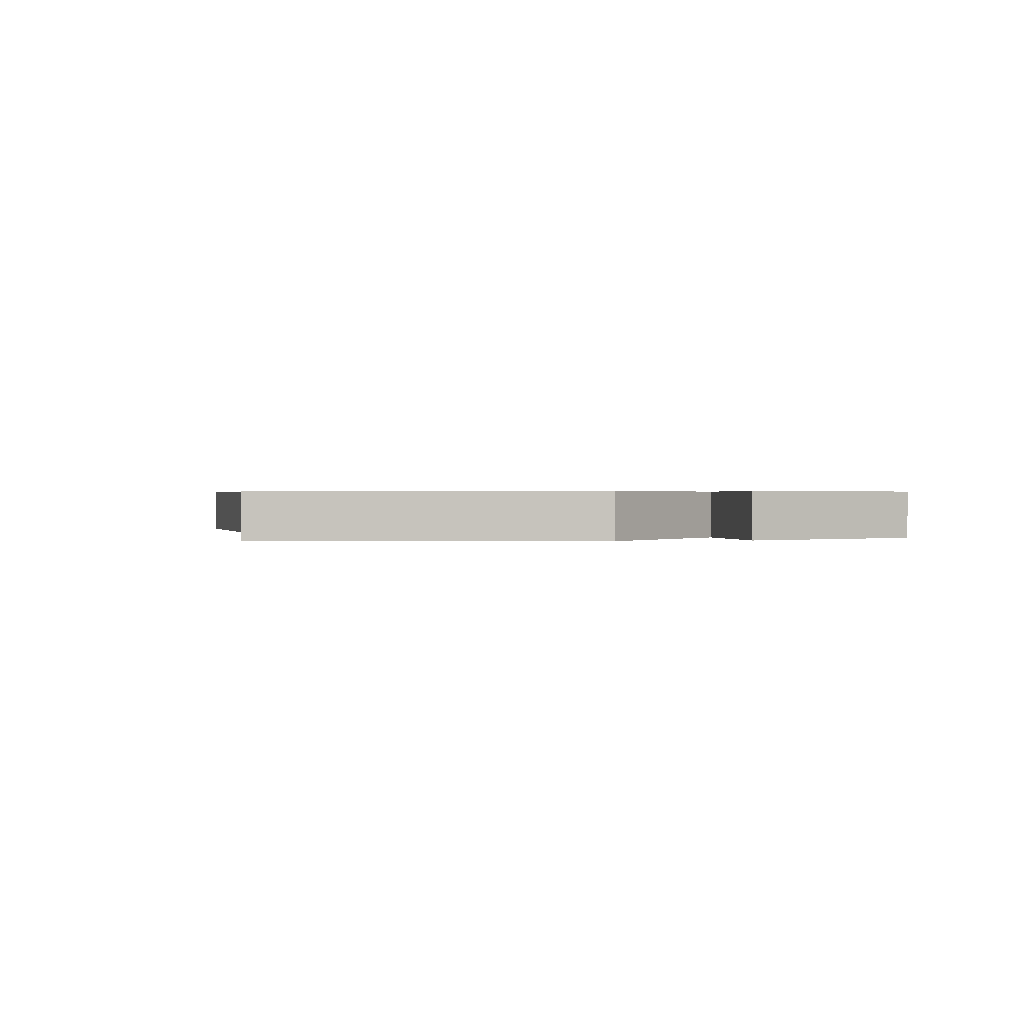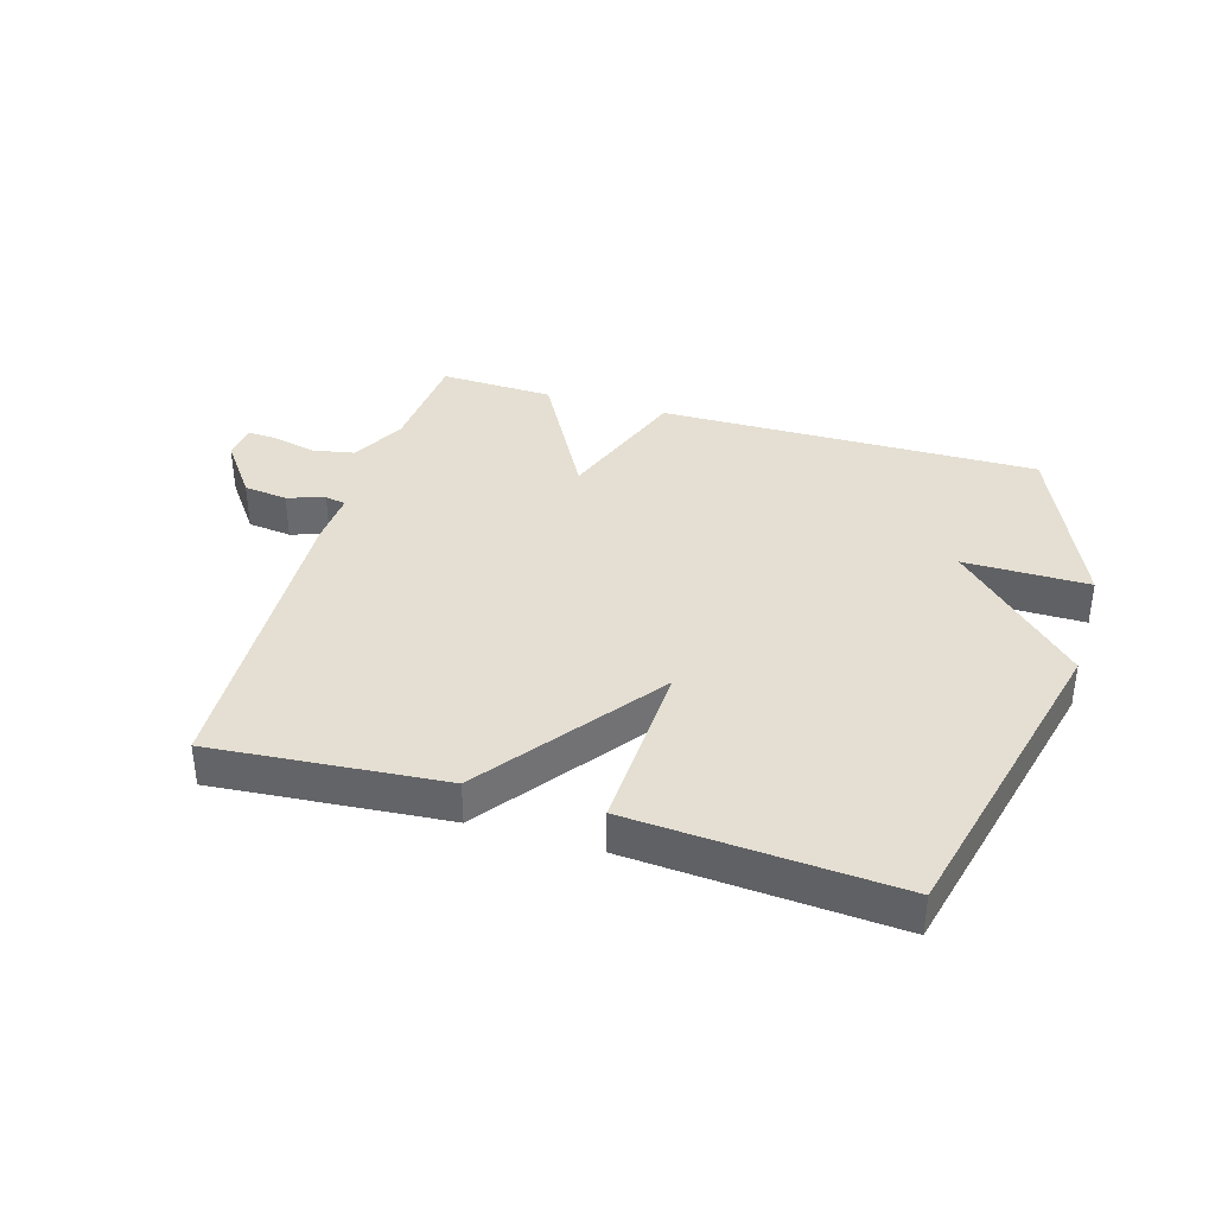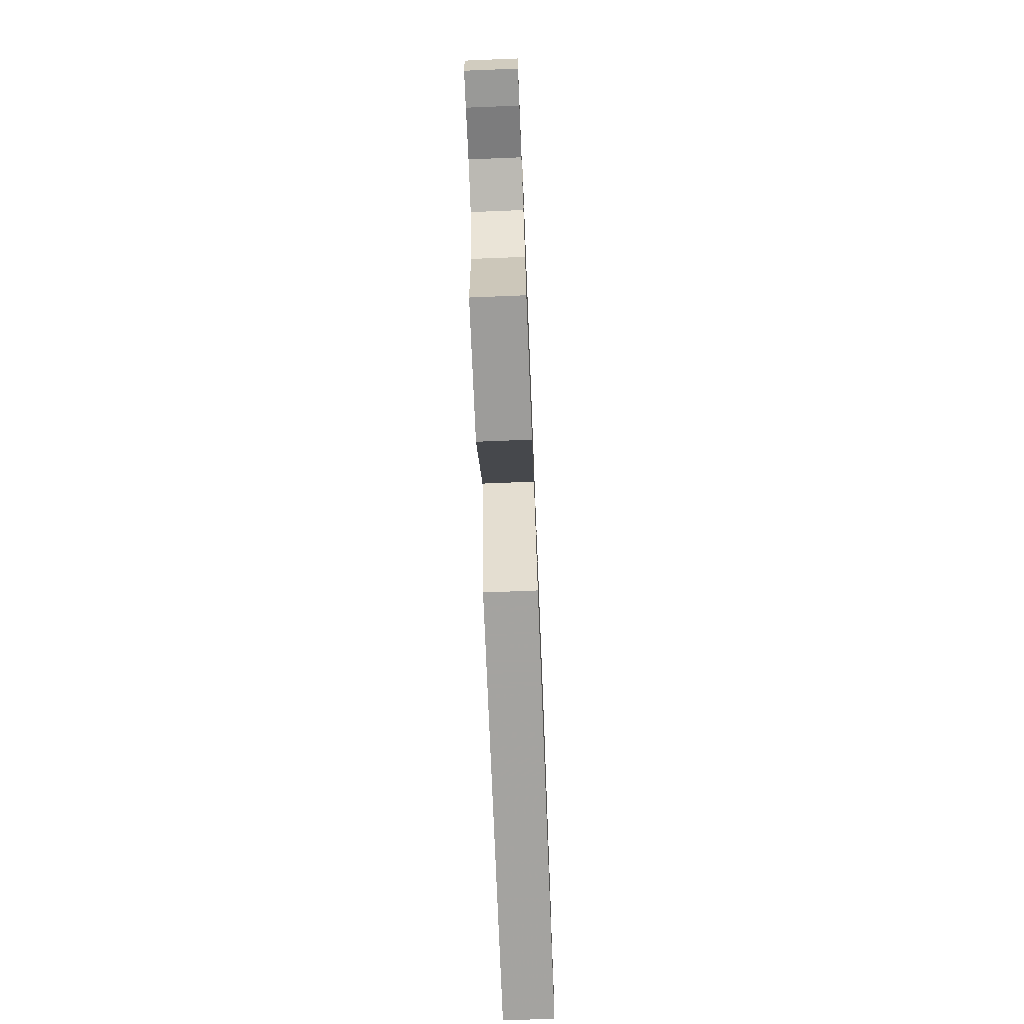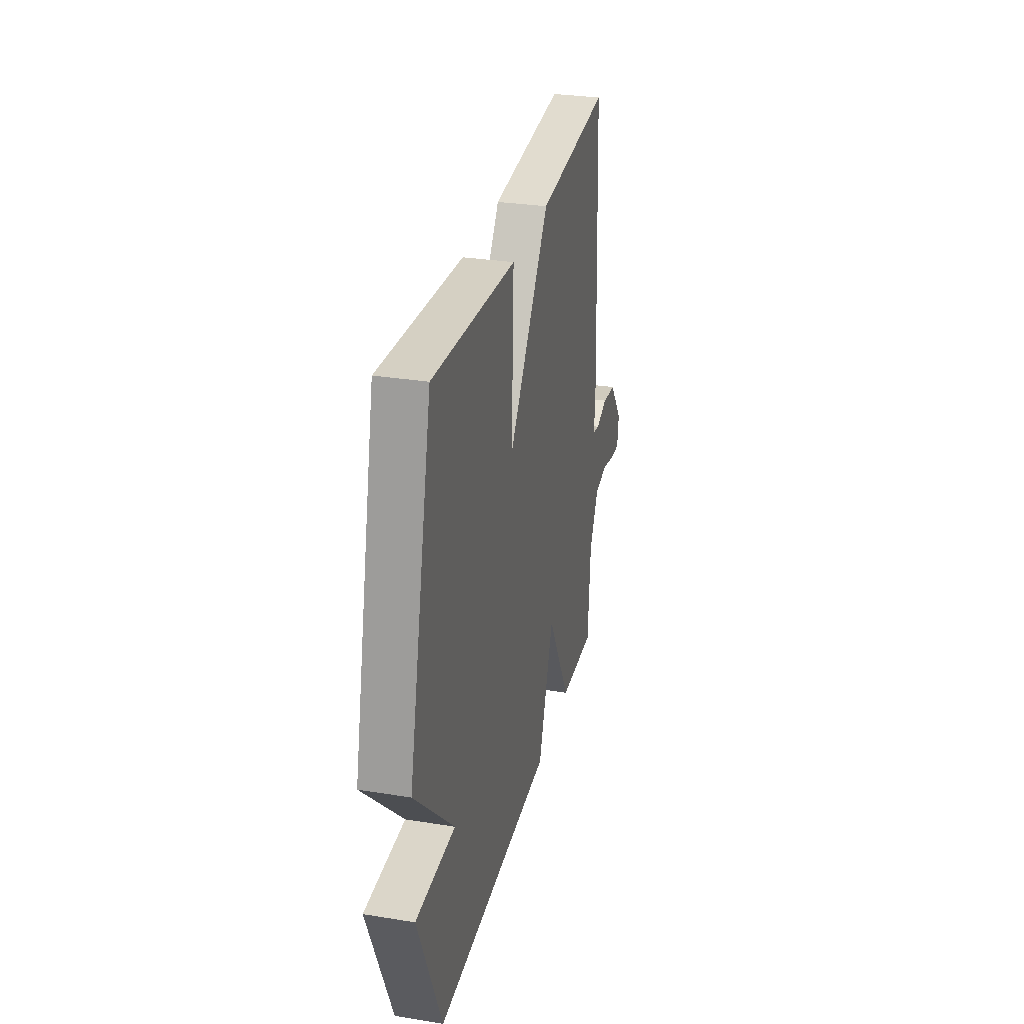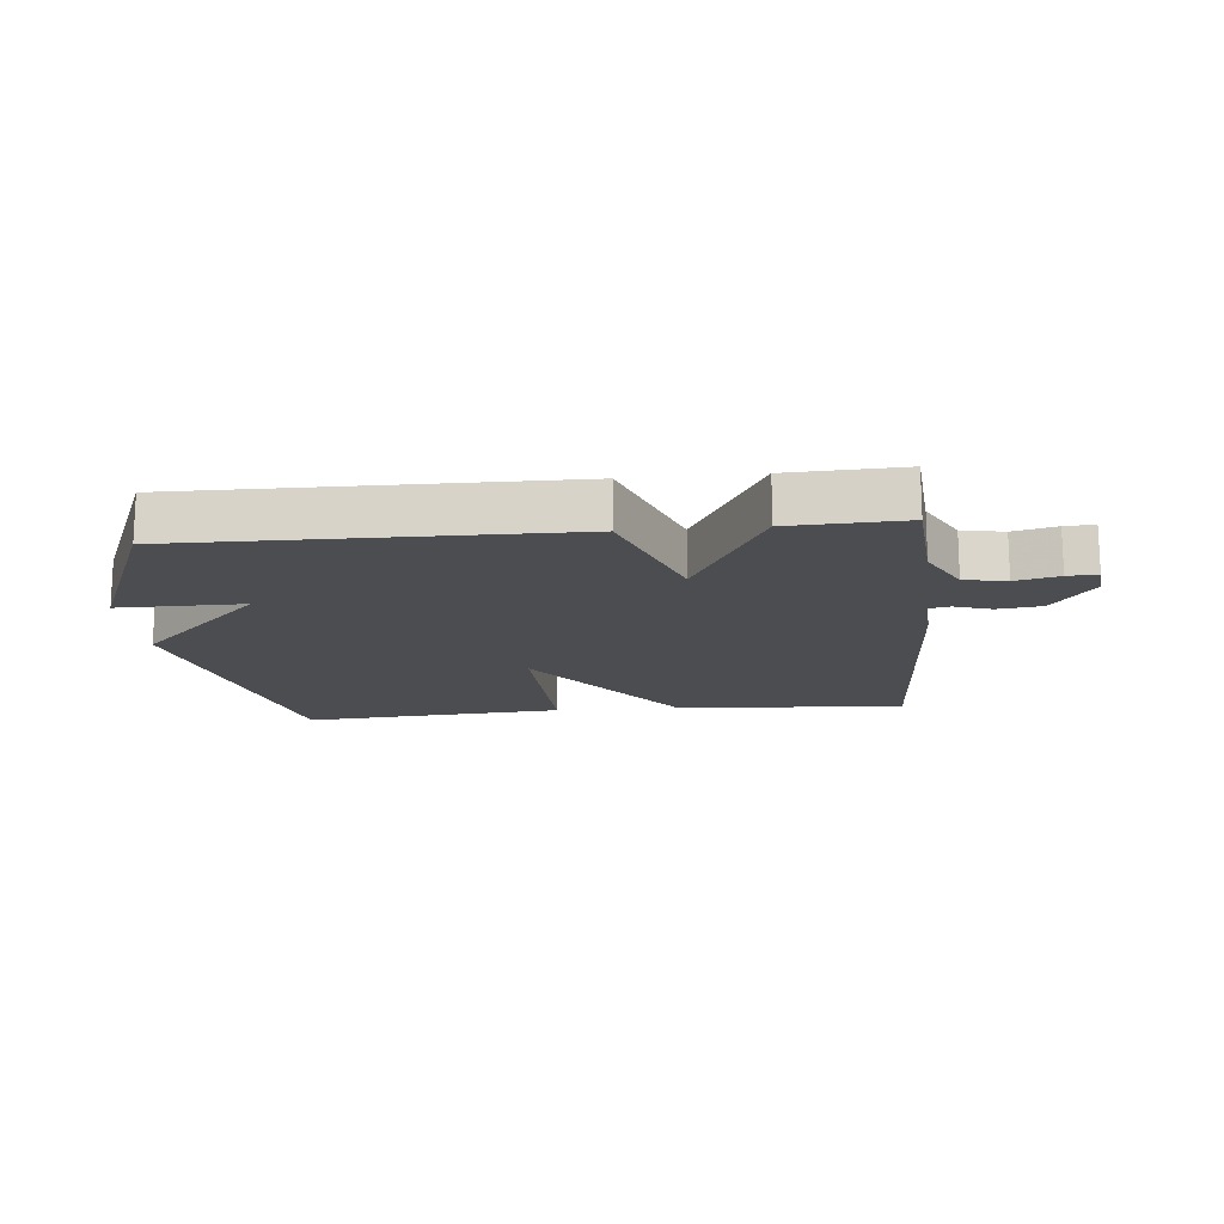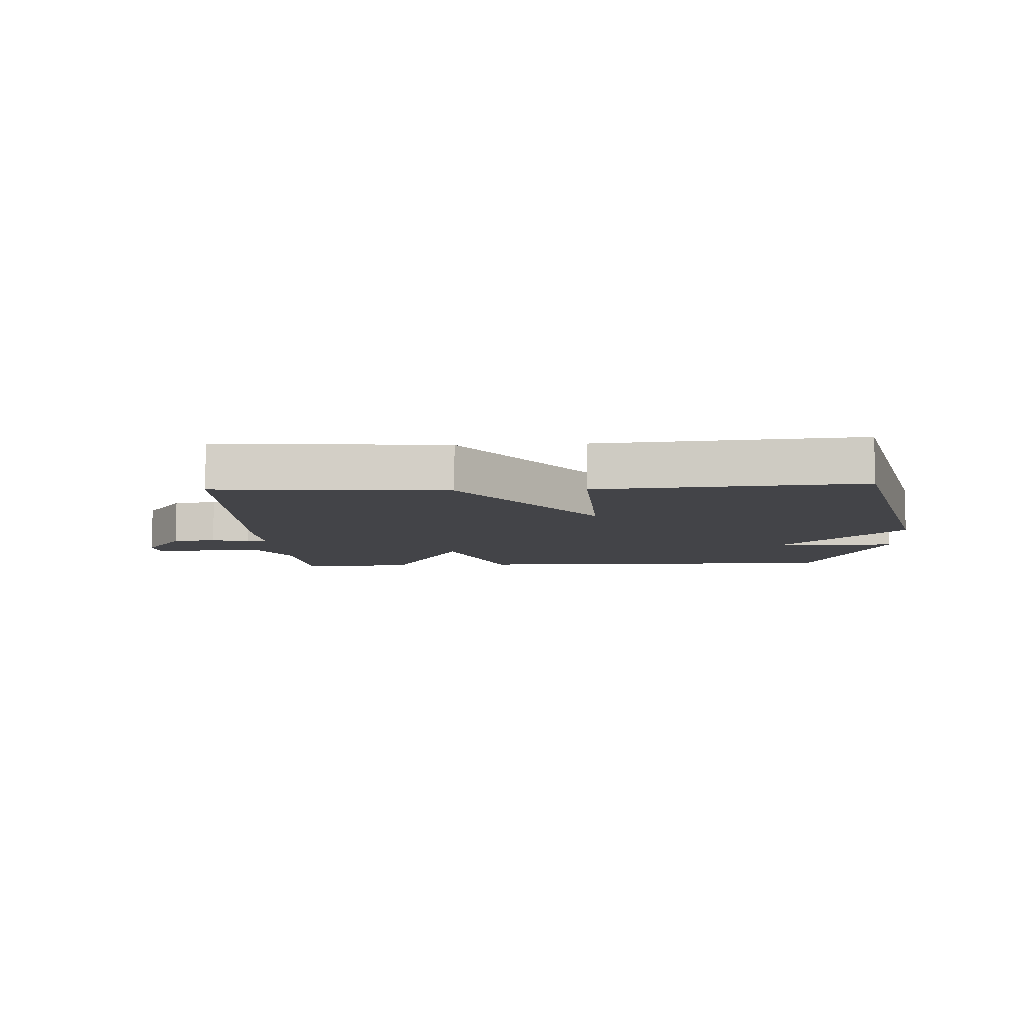
<metadata>
{"format":"obj","ext":"obj","renderer":"f3d","projection":"perspective","resolution":1024,"background":"white","views":[{"elev":0.5,"azim":79.0,"up":"+Y"},{"elev":37.0,"azim":16.6,"up":"+Y"},{"elev":-72.4,"azim":-87.7,"up":"+Z"},{"elev":30.2,"azim":103.3,"up":"+Z"},{"elev":-15.8,"azim":-174.3,"up":"+Y"},{"elev":-8.3,"azim":3.2,"up":"+Y"}]}
</metadata>
<code>
v -0.5 0.07 0.5
v -0.126 0.07 0.469
v 0.084 0.07 0.185
v 0.074 0.07 0.469
v 0.5 0.07 0.5
v 0.622 0.07 -0.014
v 0.42 0.07 -0.215
v 0.622 0.07 -0.214
v 0.5 0.07 -0.5
v -0.115 0.07 -0.493
v -0.194 0.07 -0.274
v -0.315 0.07 -0.493
v -0.5 0.07 -0.5
v -0.513 0.07 -0.322
v -0.559 0.07 -0.235
v -0.627 0.07 -0.222
v -0.697 0.07 -0.239
v -0.745 0.07 -0.242
v -0.752 0.07 -0.185
v -0.685 0.07 -0.093
v -0.614 0.07 -0.084
v -0.554 0.07 -0.104
v -0.52 0.07 -0.097
v -0.525 0.07 -0.009
v -0.5 0 0.5
v -0.126 0 0.469
v 0.084 0 0.185
v 0.074 0 0.469
v 0.5 0 0.5
v 0.622 0 -0.014
v 0.42 0 -0.215
v 0.622 0 -0.214
v 0.5 0 -0.5
v -0.115 0 -0.493
v -0.194 0 -0.274
v -0.315 0 -0.493
v -0.5 0 -0.5
v -0.513 0 -0.322
v -0.559 0 -0.235
v -0.627 0 -0.222
v -0.697 0 -0.239
v -0.745 0 -0.242
v -0.752 0 -0.185
v -0.685 0 -0.093
v -0.614 0 -0.084
v -0.554 0 -0.104
v -0.52 0 -0.097
v -0.525 0 -0.009
f 1 2 3
f 24 1 3
f 23 24 3
f 20 21 22
f 19 20 22
f 18 19 22
f 17 18 22
f 16 17 22
f 15 16 22 23
f 14 15 23 3
f 11 12 13 14
f 9 10 11
f 8 9 11
f 7 8 11
f 5 6 7 11
f 5 11 14 3
f 3 4 5
f 27 26 25
f 27 25 48
f 27 48 47
f 46 45 44
f 46 44 43
f 46 43 42
f 46 42 41
f 46 41 40
f 47 46 40 39
f 27 47 39 38
f 38 37 36 35
f 35 34 33
f 35 33 32
f 35 32 31
f 35 31 30 29
f 27 38 35 29
f 29 28 27
f 1 25 26 2
f 2 26 27 3
f 3 27 28 4
f 4 28 29 5
f 5 29 30 6
f 6 30 31 7
f 7 31 32 8
f 8 32 33 9
f 9 33 34 10
f 10 34 35 11
f 11 35 36 12
f 12 36 37 13
f 13 37 38 14
f 14 38 39 15
f 15 39 40 16
f 16 40 41 17
f 17 41 42 18
f 18 42 43 19
f 19 43 44 20
f 20 44 45 21
f 21 45 46 22
f 22 46 47 23
f 23 47 48 24
f 24 48 25 1

</code>
